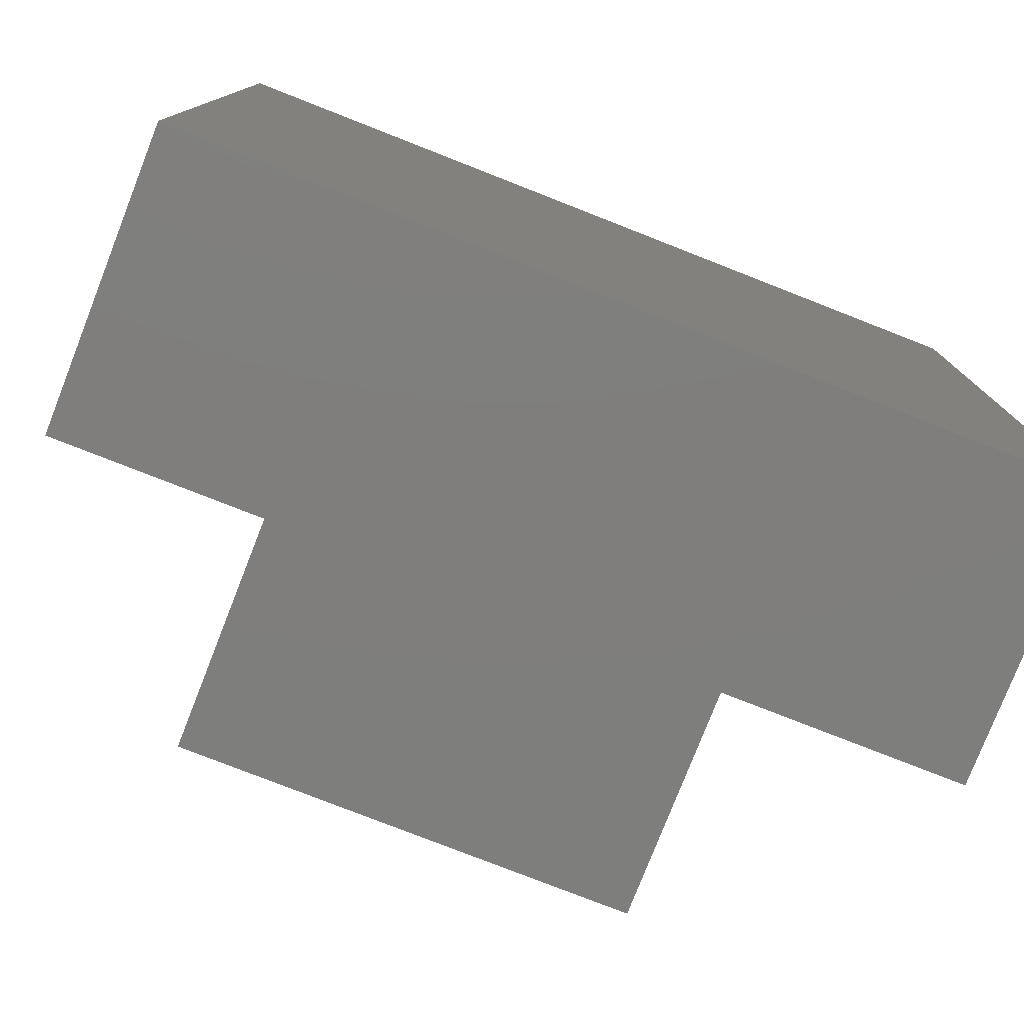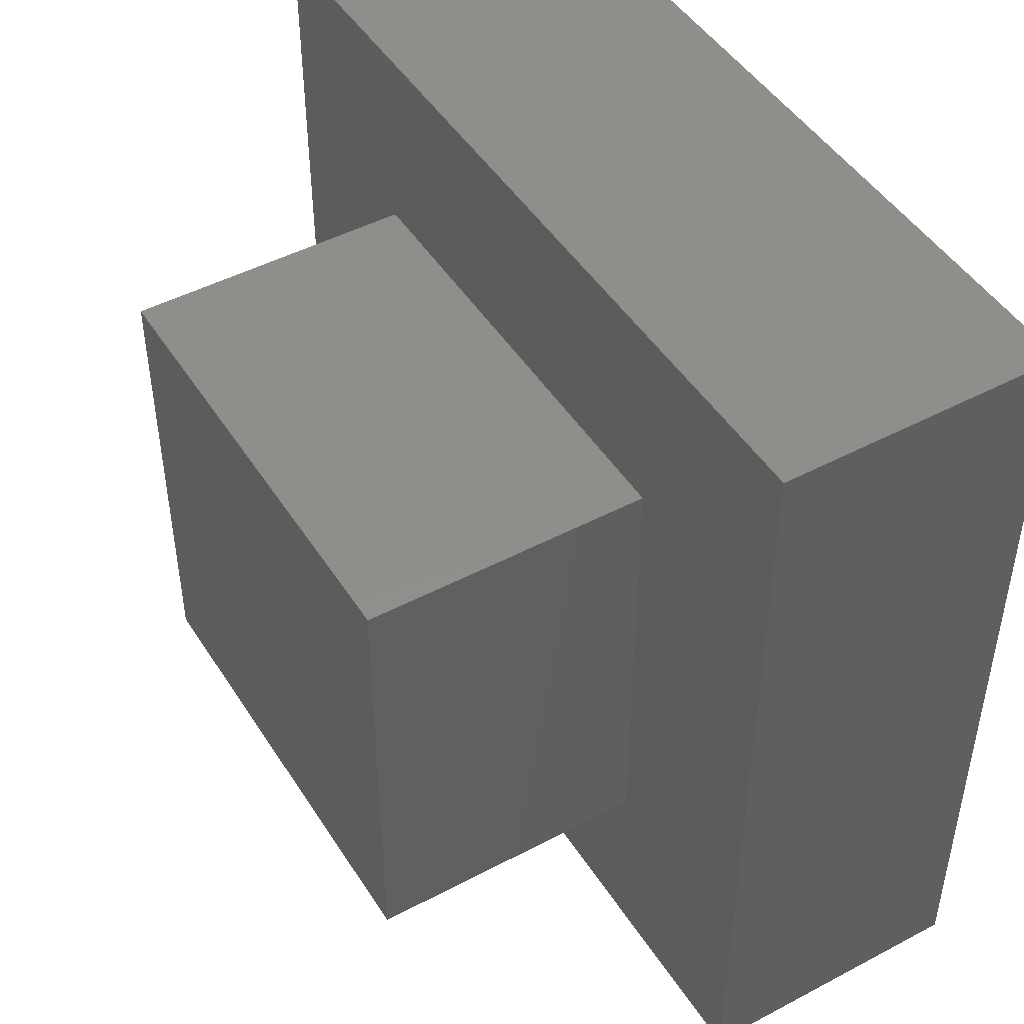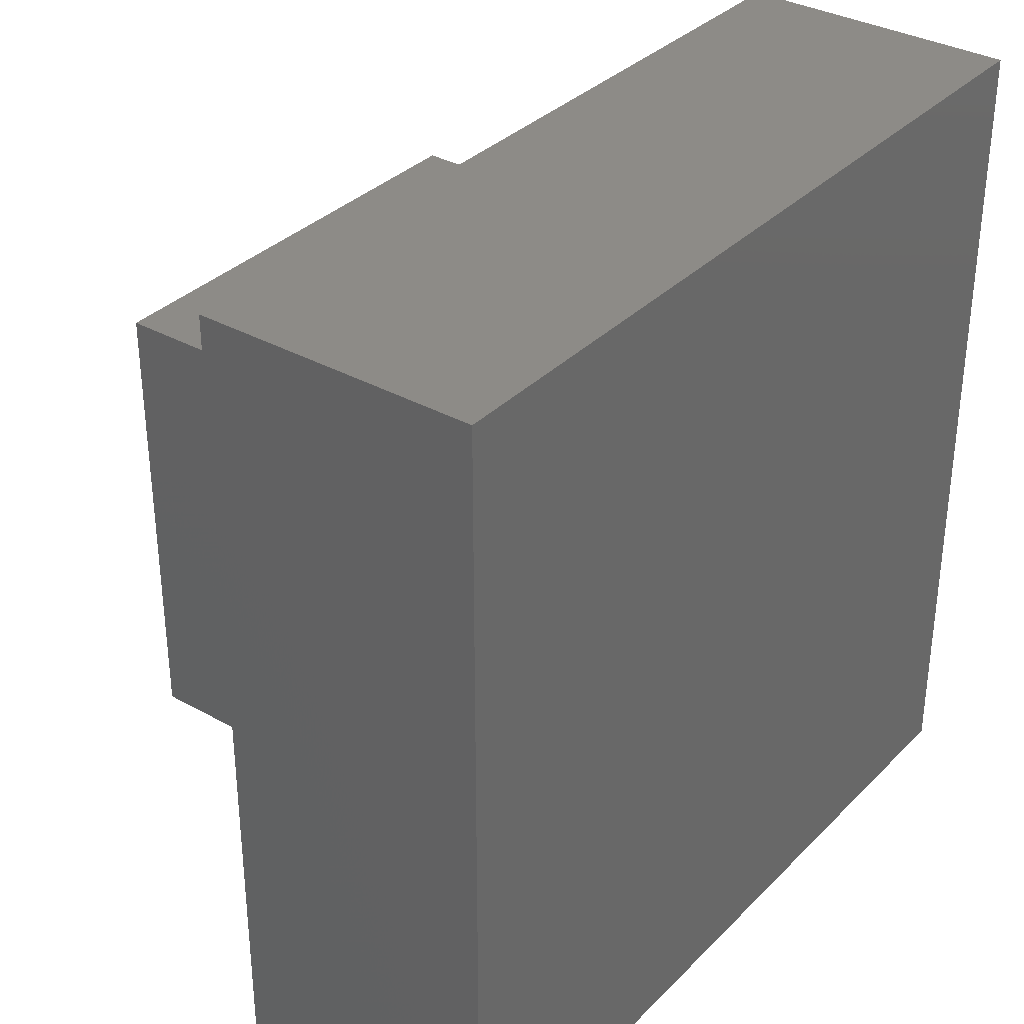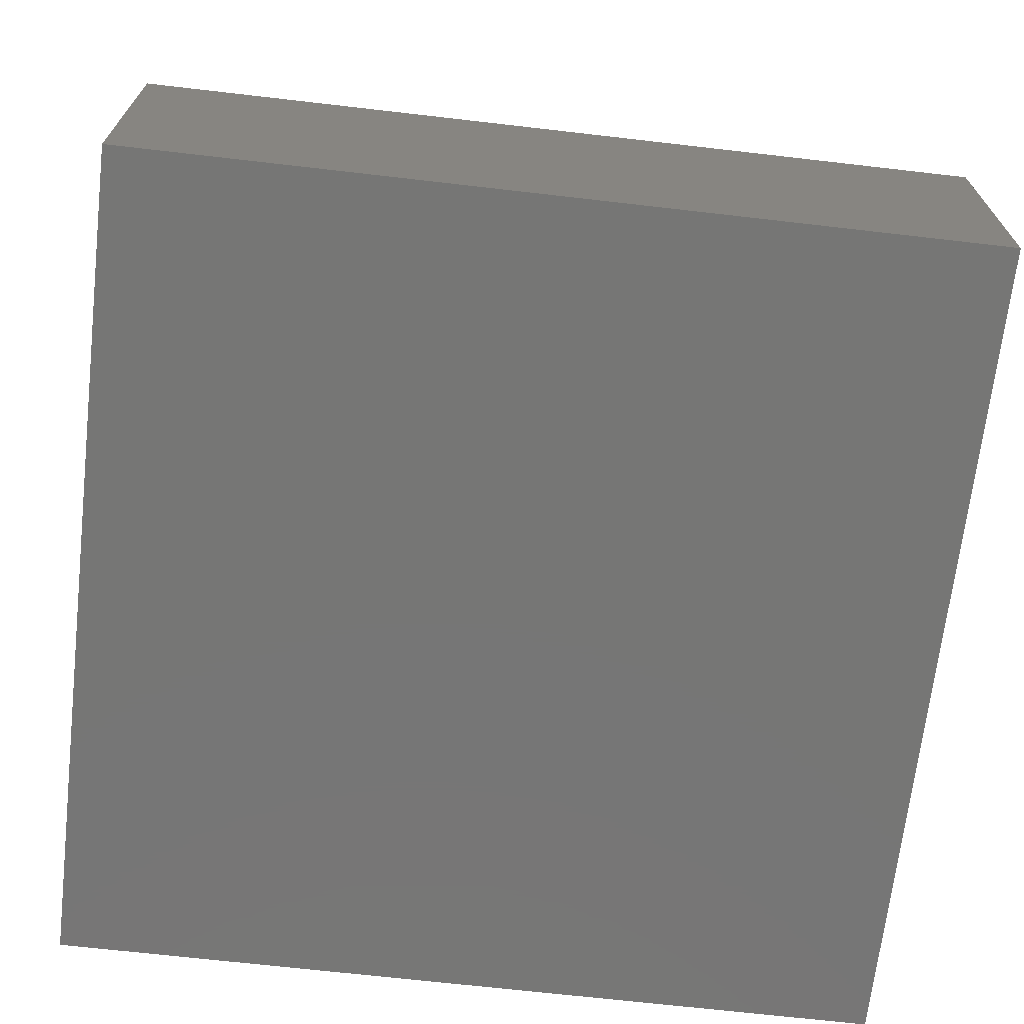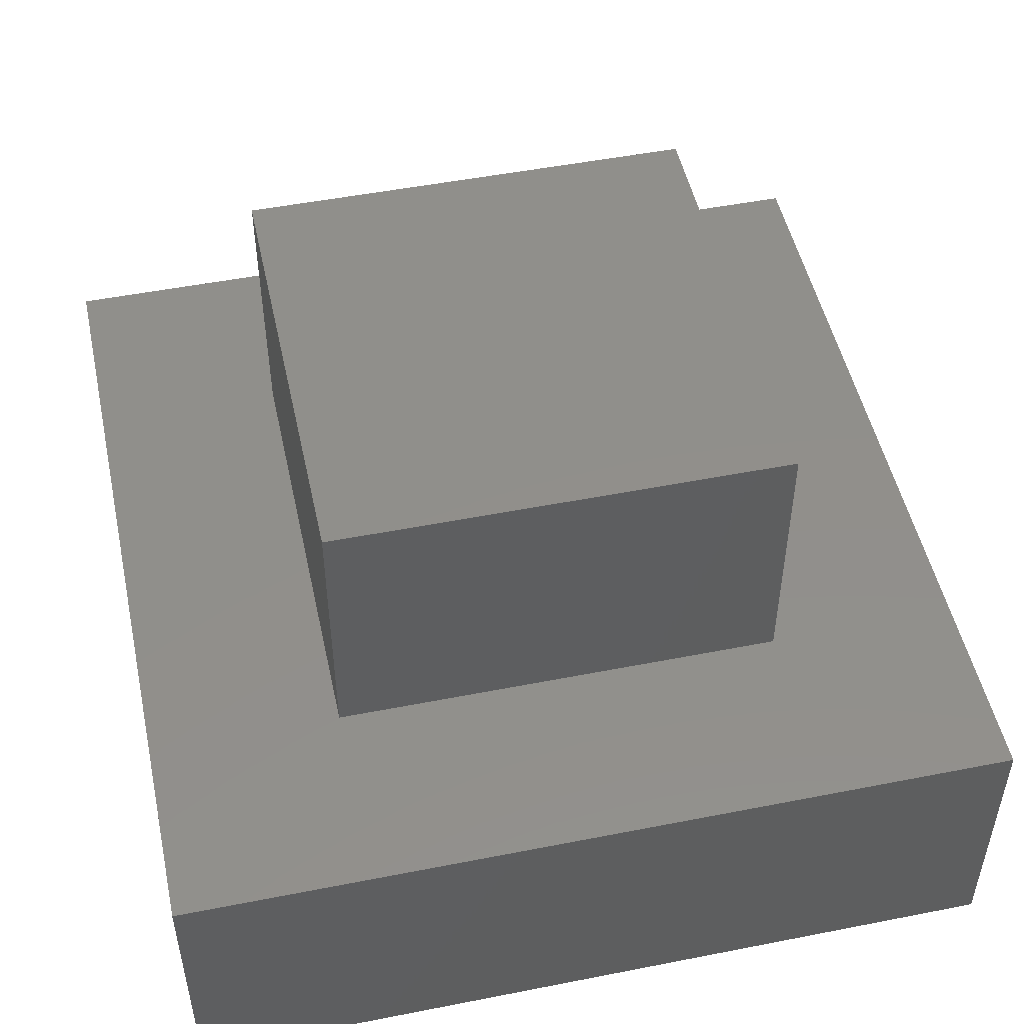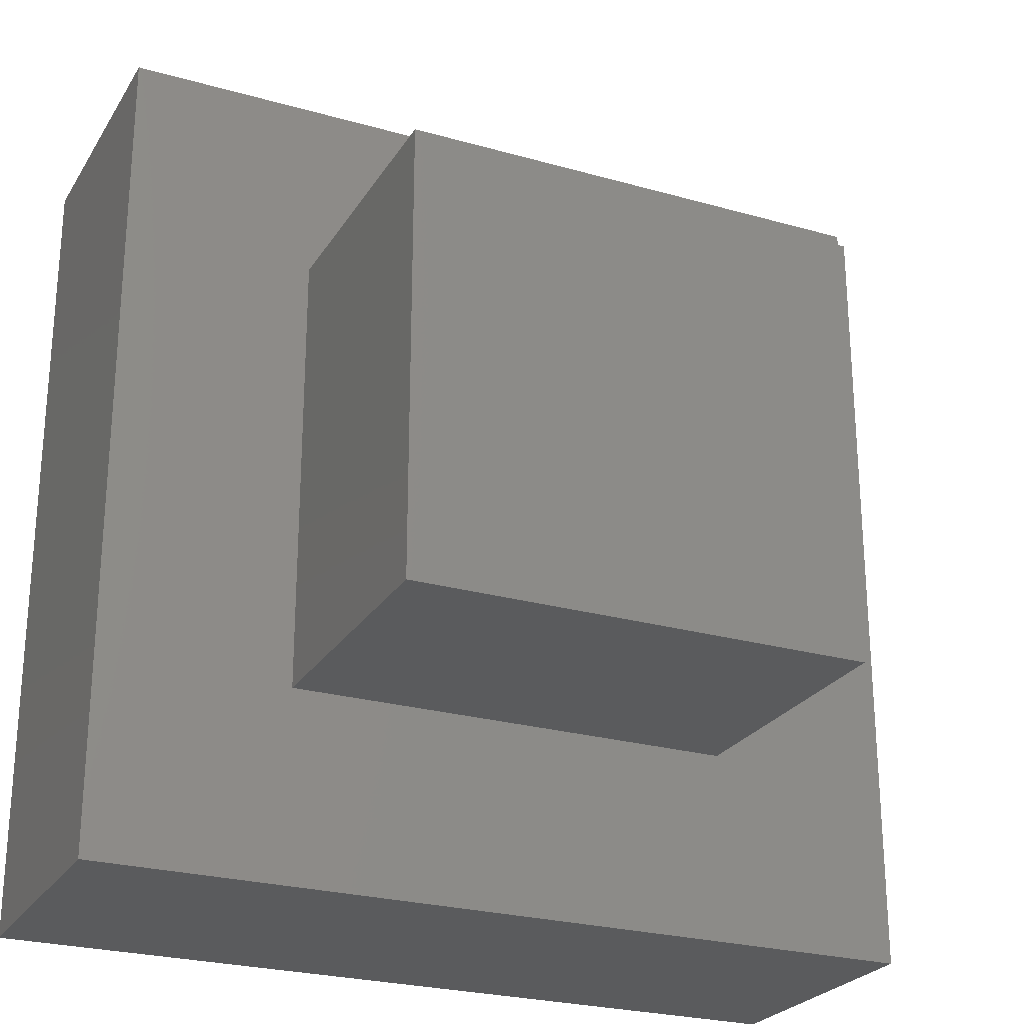
<metadata>
{"format":"stl","ext":"stl","renderer":"f3d","projection":"perspective","resolution":1024,"background":"white","views":[{"elev":-78.2,"azim":158.6,"up":"+Y"},{"elev":47.0,"azim":59.1,"up":"+Y"},{"elev":34.1,"azim":127.1,"up":"+Y"},{"elev":-68.6,"azim":-6.6,"up":"+Z"},{"elev":50.1,"azim":77.8,"up":"+Z"},{"elev":-25.2,"azim":-24.7,"up":"+Y"}]}
</metadata>
<code>
# stl→obj: 16 verts, 28 faces
v 30 0 10
v 30 30 0
v 30 30 10
v 30 0 0
v 23.13 23.13 10
v 6.868 23.13 10
v 0 30 10
v 6.868 6.868 10
v 23.13 6.868 10
v 0 0 10
v 0 0 0
v 0 30 0
v 6.868 23.13 20
v 6.868 6.868 20
v 23.13 23.13 20
v 23.13 6.868 20
f 1 2 3
f 2 1 4
f 3 5 1
f 3 6 5
f 6 7 8
f 7 6 3
f 9 1 5
f 8 1 9
f 8 10 1
f 10 8 7
f 11 7 12
f 7 11 10
f 2 7 3
f 7 2 12
f 11 1 10
f 1 11 4
f 8 13 6
f 13 8 14
f 5 13 15
f 13 5 6
f 16 5 15
f 5 16 9
f 13 16 15
f 16 13 14
f 8 16 14
f 16 8 9
f 11 2 4
f 2 11 12

</code>
